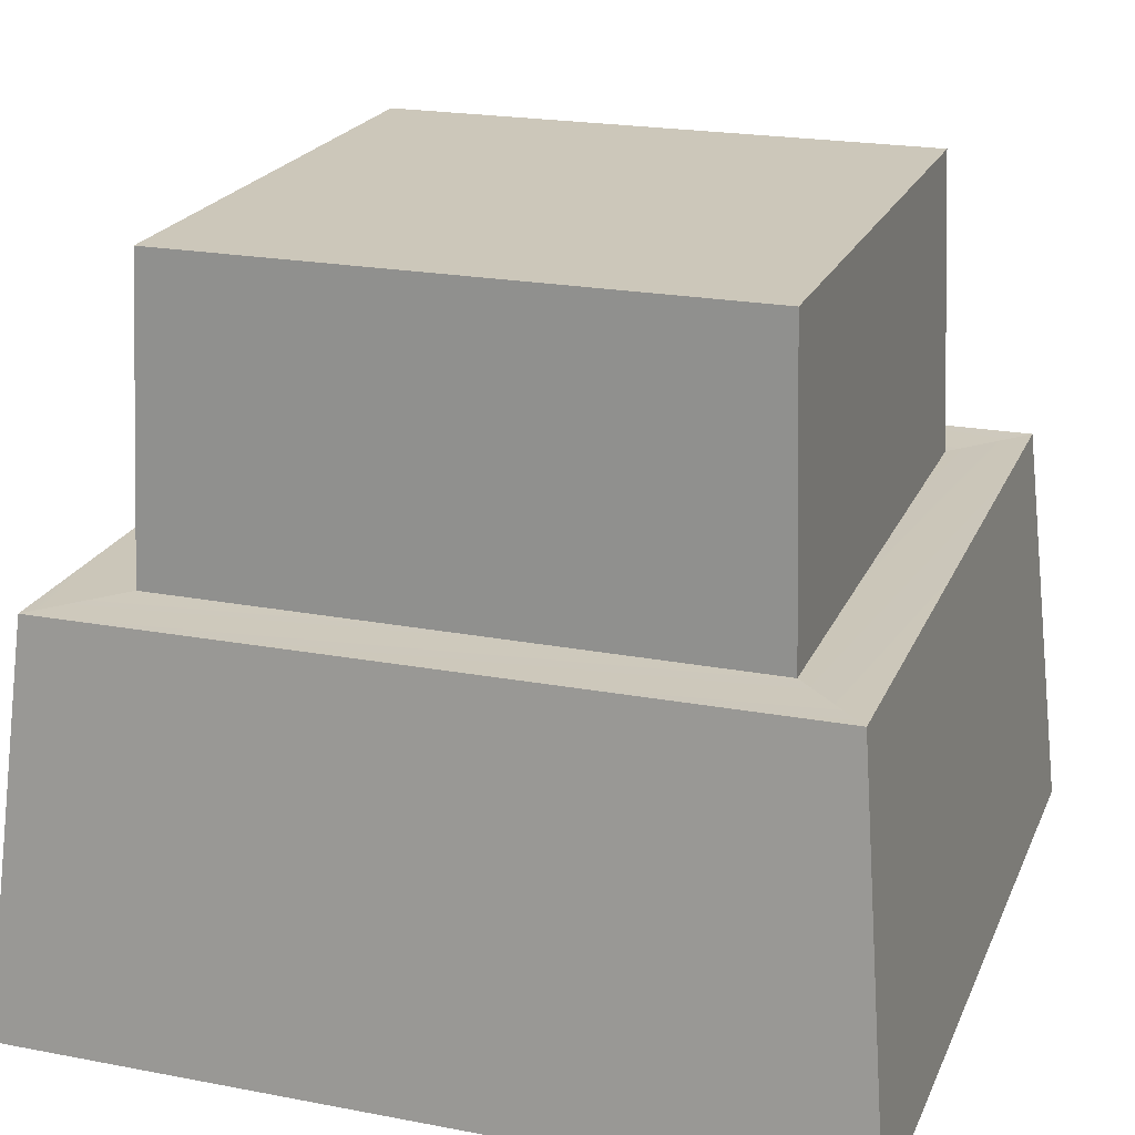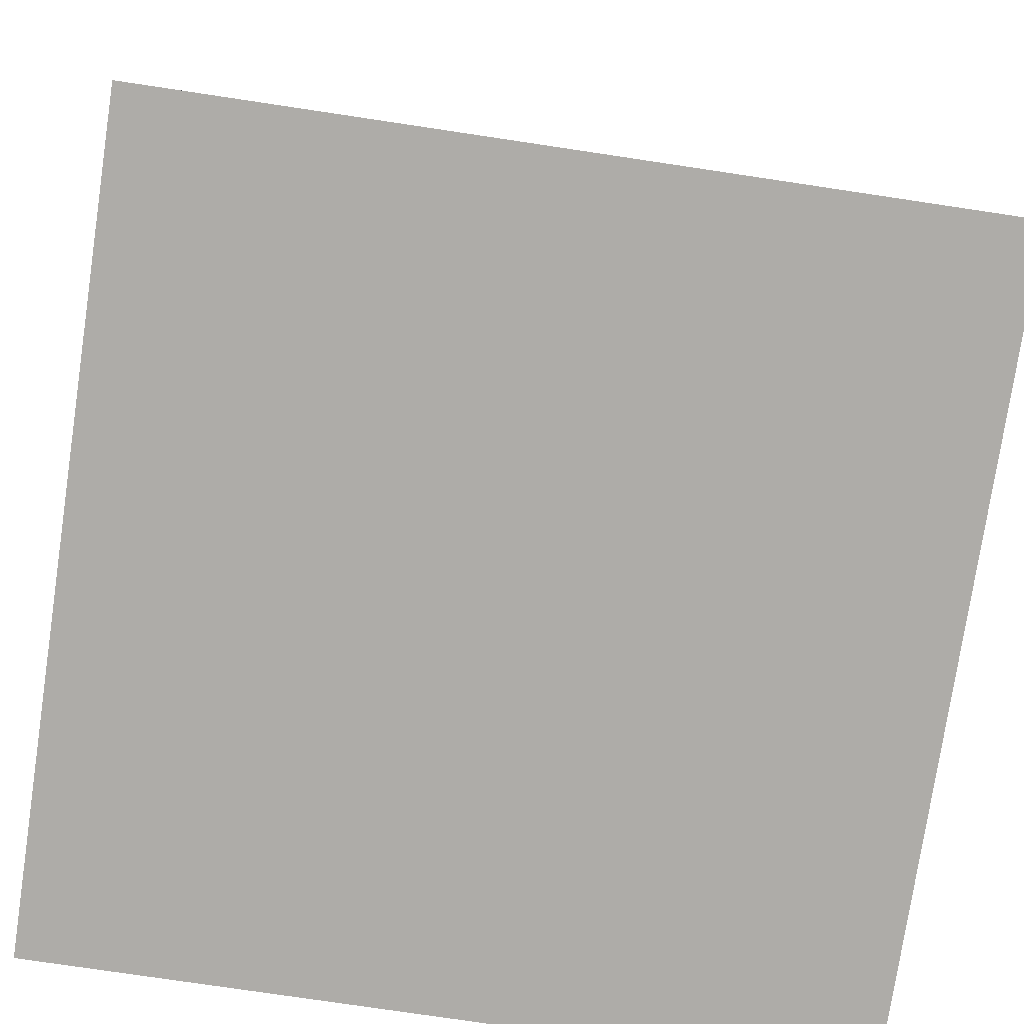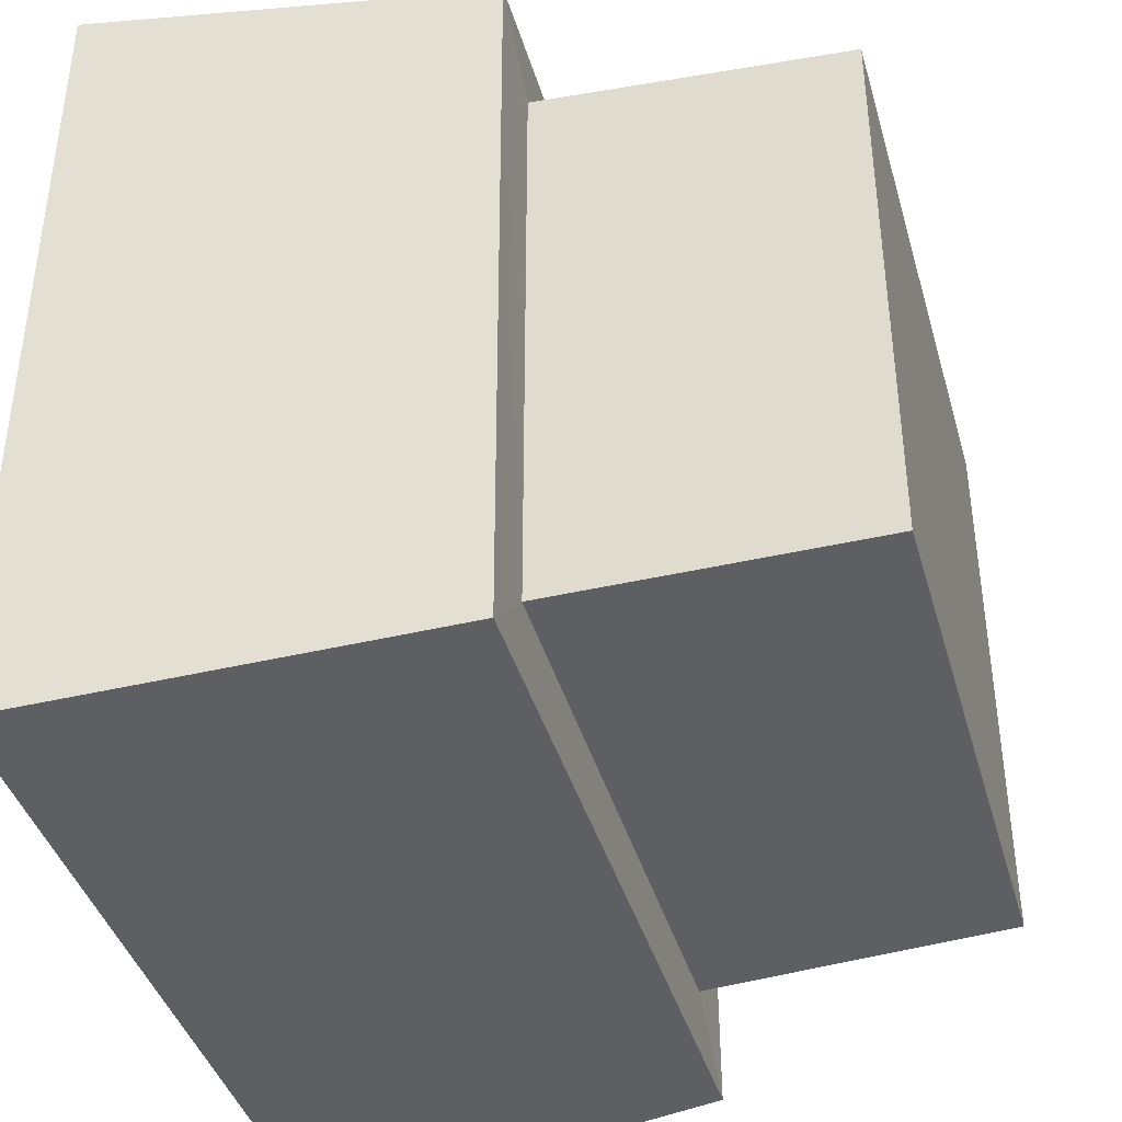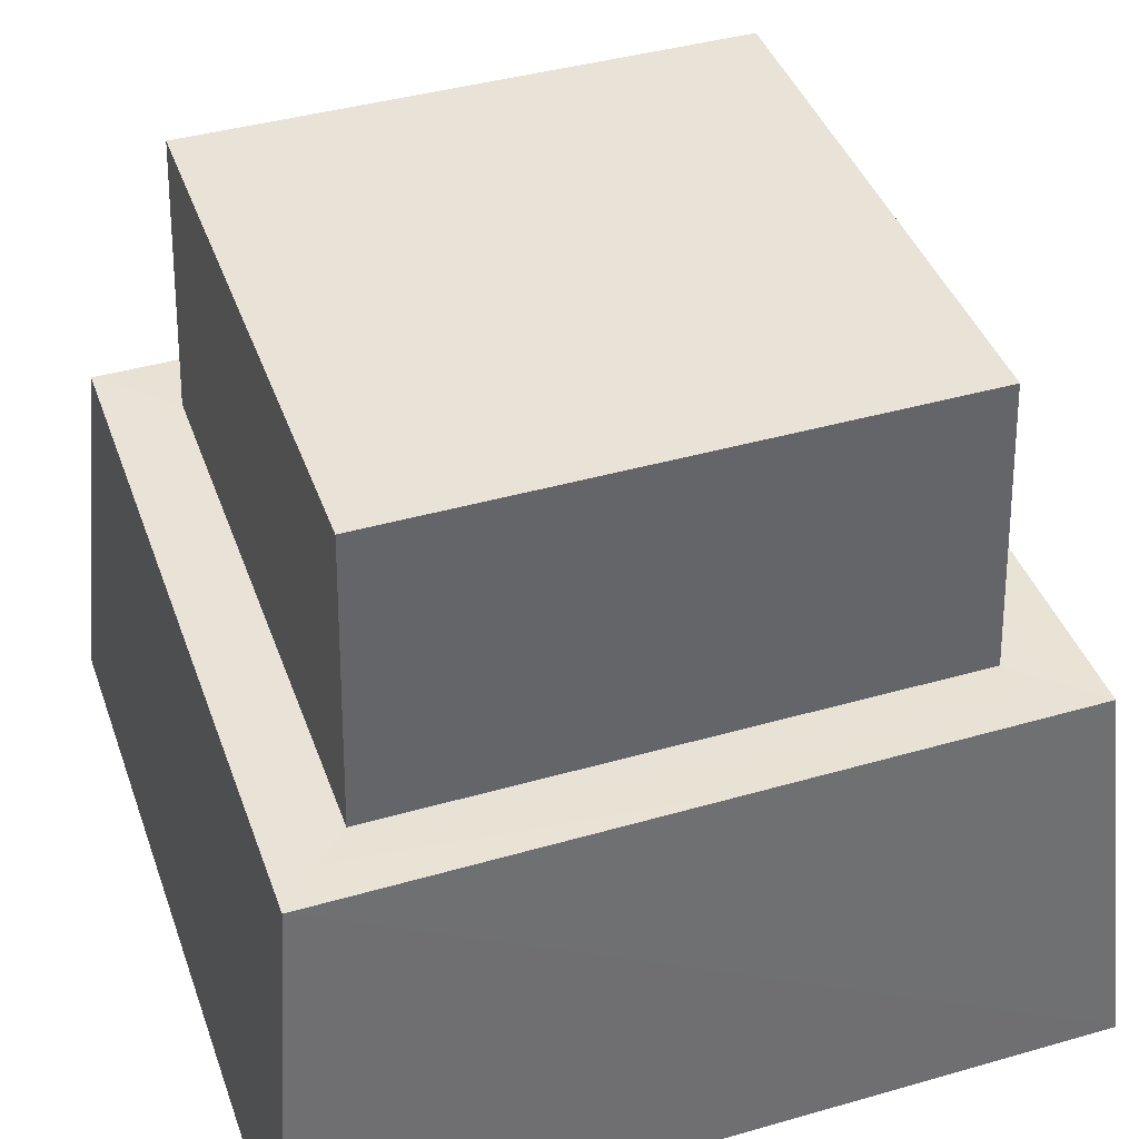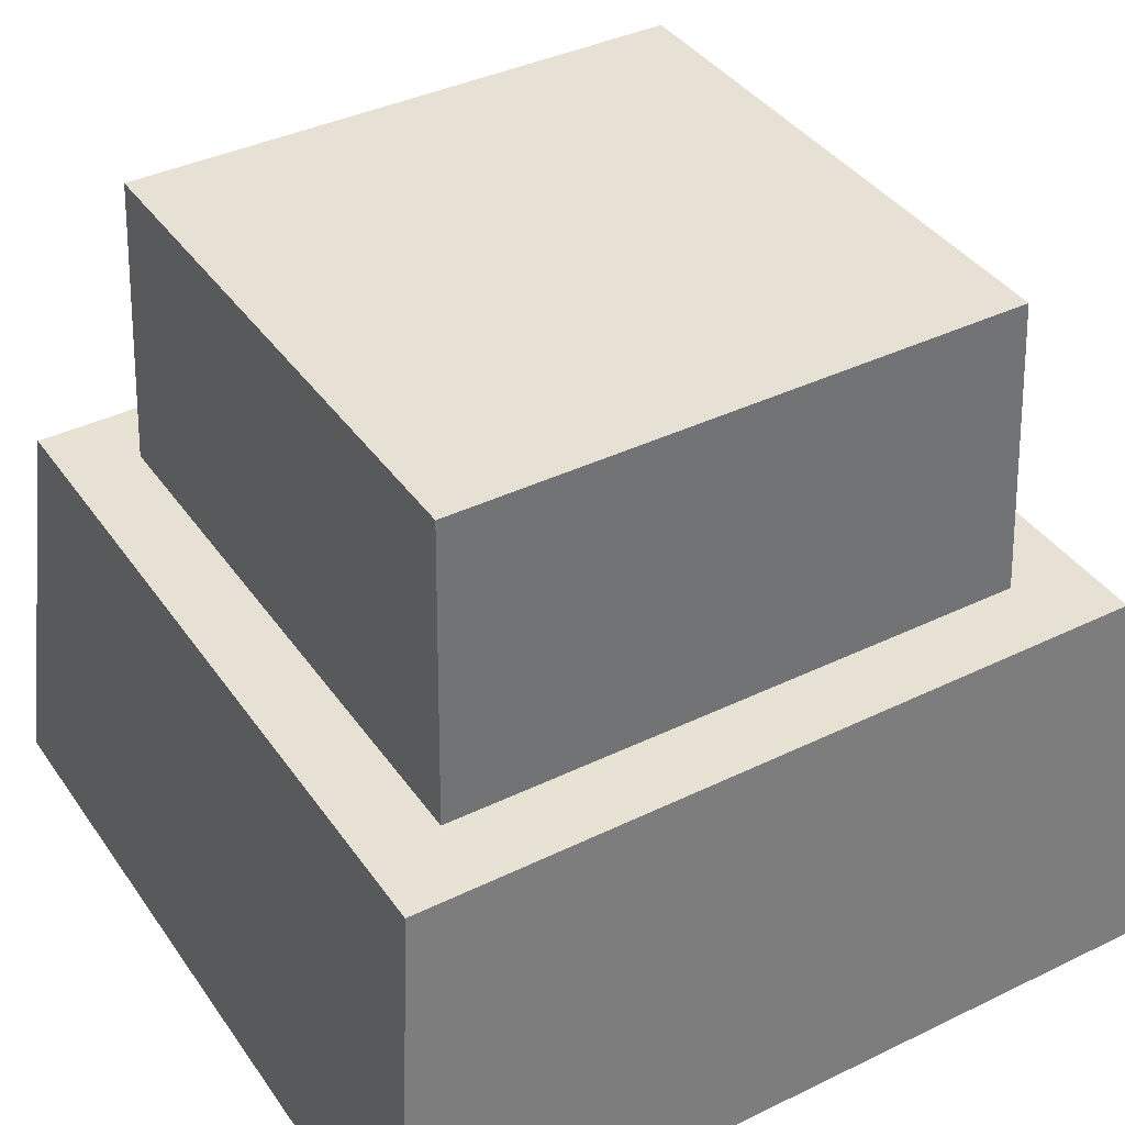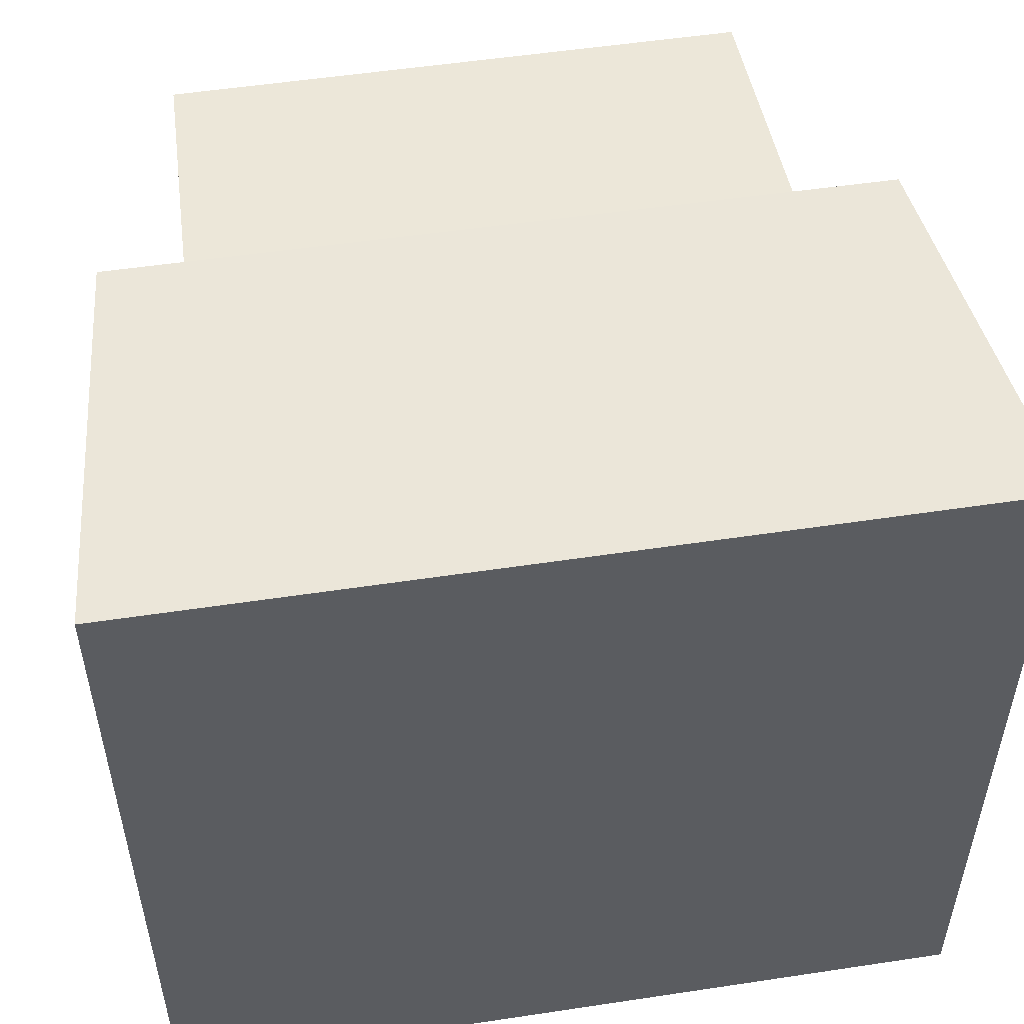
<metadata>
{"format":"obj","ext":"obj","renderer":"f3d","projection":"perspective","resolution":1024,"background":"white","views":[{"elev":21.4,"azim":108.7,"up":"+Y"},{"elev":-76.9,"azim":171.5,"up":"+Y"},{"elev":-40.4,"azim":105.6,"up":"+Z"},{"elev":41.7,"azim":161.0,"up":"+Y"},{"elev":39.0,"azim":58.8,"up":"+Y"},{"elev":53.1,"azim":-9.2,"up":"+Z"}]}
</metadata>
<code>
g pb_Mesh3432924
v -2.428 14 -2.428
v -13.57 14 -2.428
v -2.428 14 -13.57
v -13.57 14 -13.57
v 0 0 -16
v -16 0 -16
v 0 0 0
v -16 0 0
v -13.79 8 -2.208
v -2.428 14 -2.428
v -2.208 8 -2.208
v -13.57 14 -2.428
v -13.79 8 -2.208
v -13.57 14 -13.57
v -13.57 14 -2.428
v -13.79 8 -13.79
v -2.428 14 -13.57
v -13.57 14 -13.57
v -13.79 8 -13.79
v -2.208 8 -13.79
v -2.428 14 -13.57
v -2.208 8 -13.79
v -2.208 8 -2.208
v -2.428 14 -2.428
v -15.24 8 -0.7438
v -2.208 8 -2.208
v -0.7494 7.952 -0.7548
v -13.79 8 -2.208
v -16 0 0
v -0.7494 7.952 -0.7548
v 0 0 0
v -15.24 8 -0.7438
v -15.24 8 -0.7438
v -13.79 8 -13.79
v -13.79 8 -2.208
v -15.25 8.048 -15.23
v -16 0 0
v -15.25 8.048 -15.23
v -15.24 8 -0.7438
v -16 0 -16
v -2.208 8 -13.79
v -13.79 8 -13.79
v -15.25 8.048 -15.23
v -0.7603 8 -15.24
v -0.7603 8 -15.24
v -15.25 8.048 -15.23
v -16 0 -16
v 0 0 -16
v -2.208 8 -13.79
v -0.7603 8 -15.24
v -0.7494 7.952 -0.7548
v -2.208 8 -2.208
v -0.7603 8 -15.24
v 0 0 -16
v 0 0 0
v -0.7494 7.952 -0.7548
g pb_Mesh3432924_0
g pb_Mesh3432924_1
f 3 2 1
f 3 4 2
f 7 6 5
f 7 8 6
f 11 10 9
f 10 12 9
f 15 14 13
f 14 16 13
f 19 18 17
f 19 17 20
f 23 22 21
f 23 21 24
f 27 26 25
f 26 28 25
f 31 30 29
f 30 32 29
f 35 34 33
f 34 36 33
f 39 38 37
f 38 40 37
f 43 42 41
f 43 41 44
f 47 46 45
f 47 45 48
f 51 50 49
f 51 49 52
f 55 54 53
f 55 53 56

</code>
